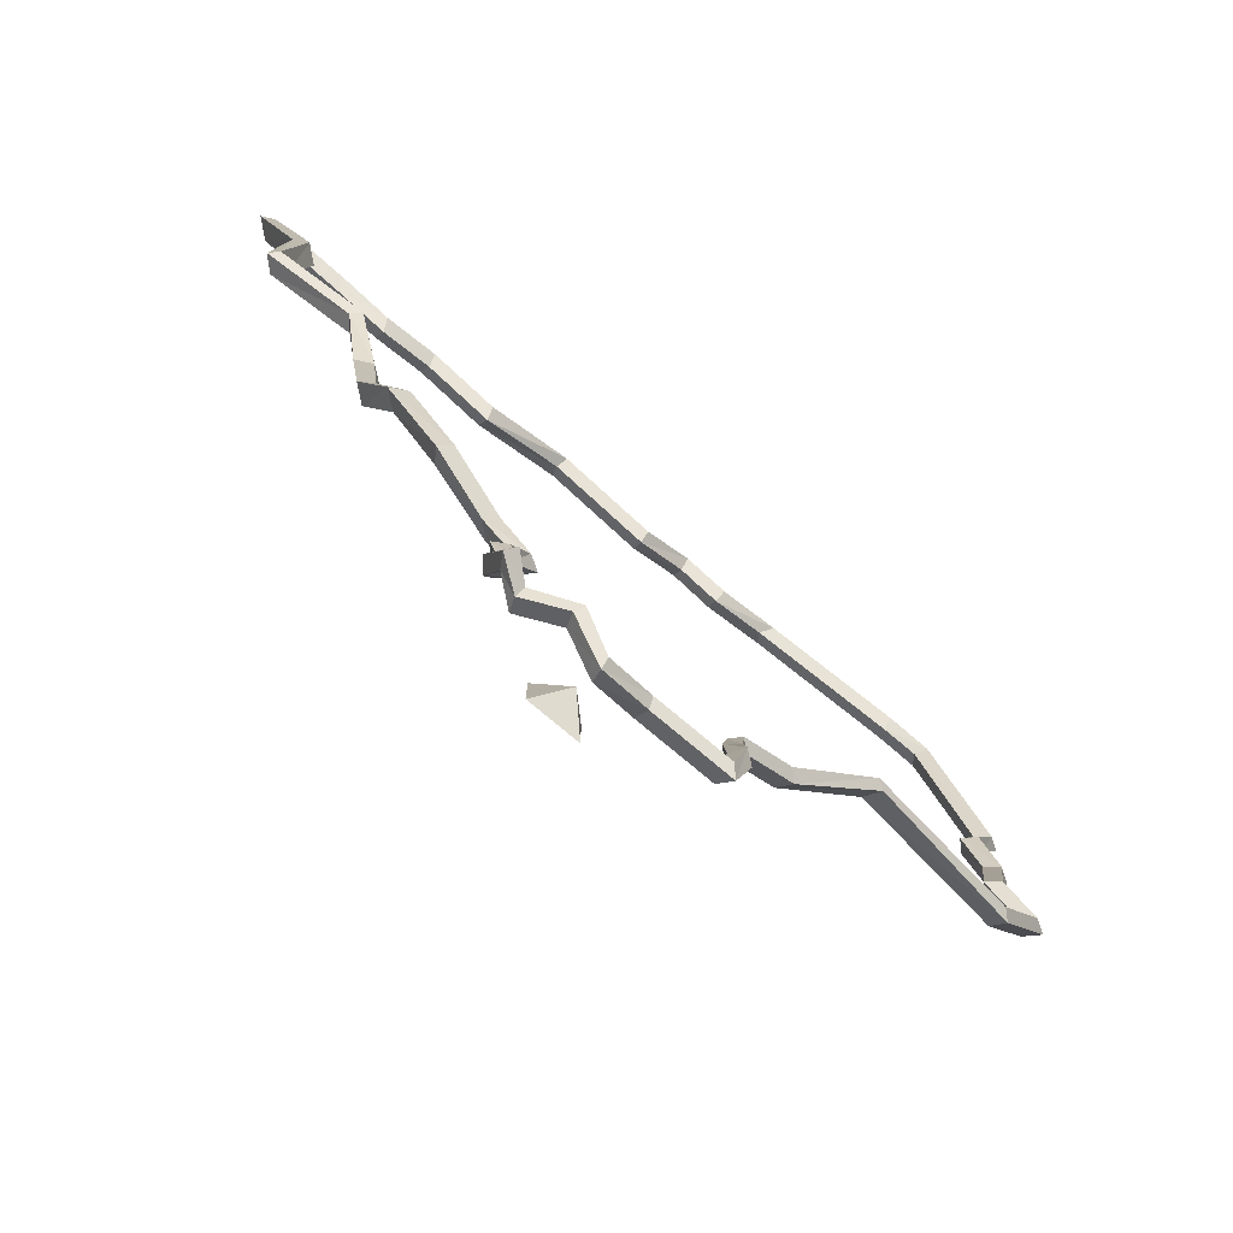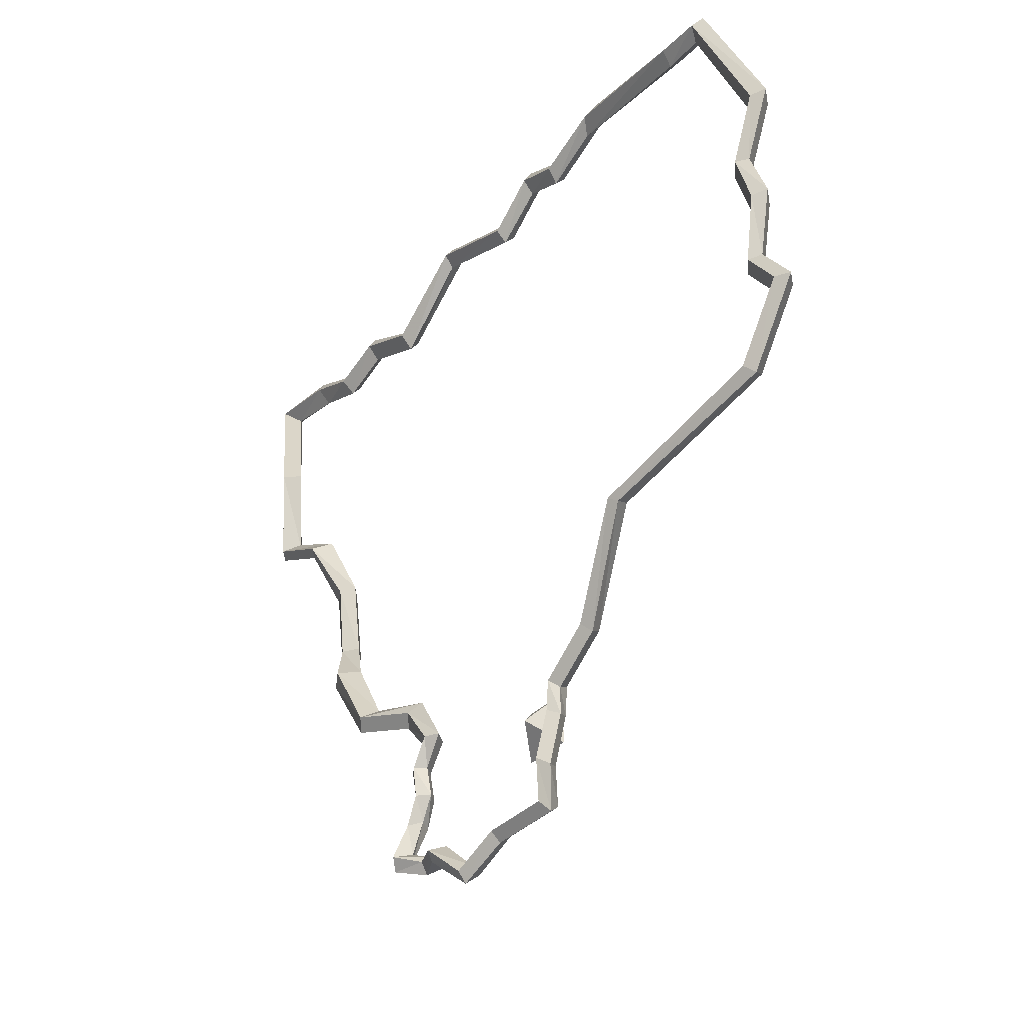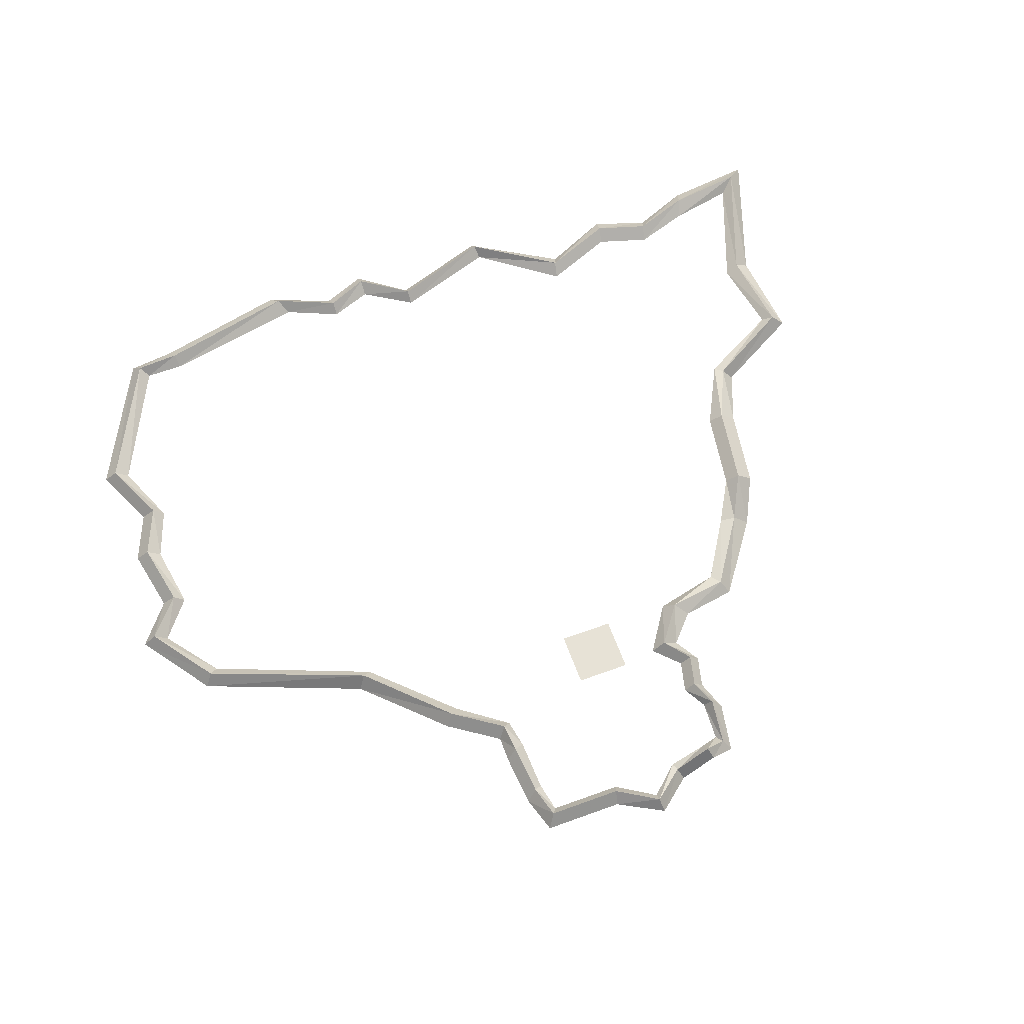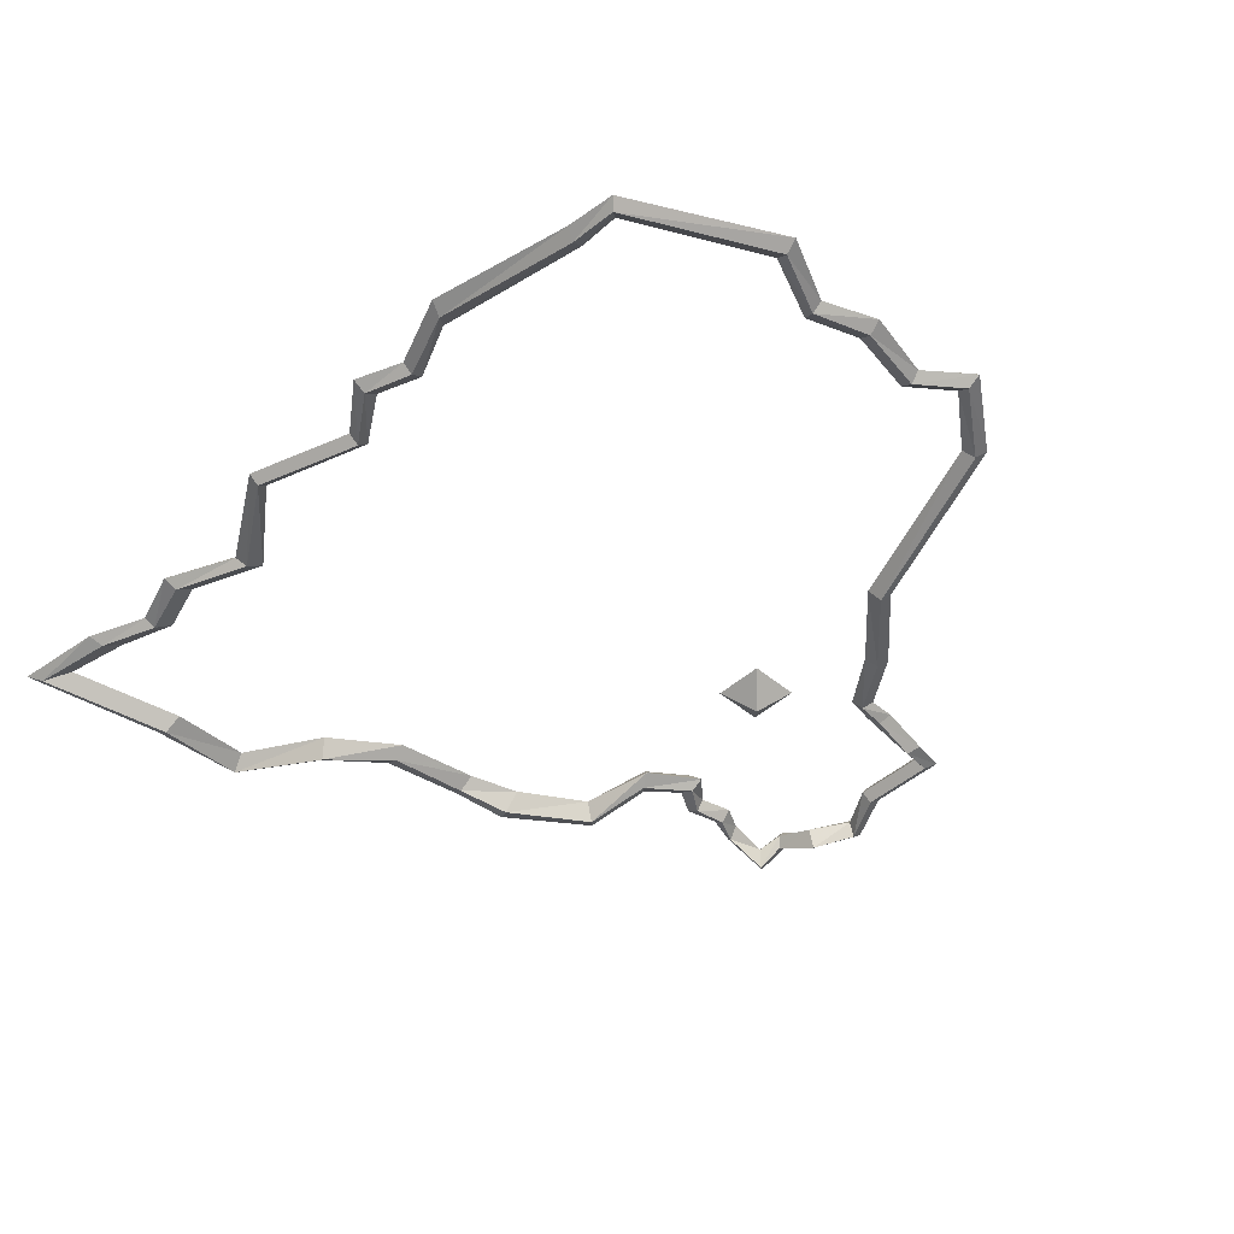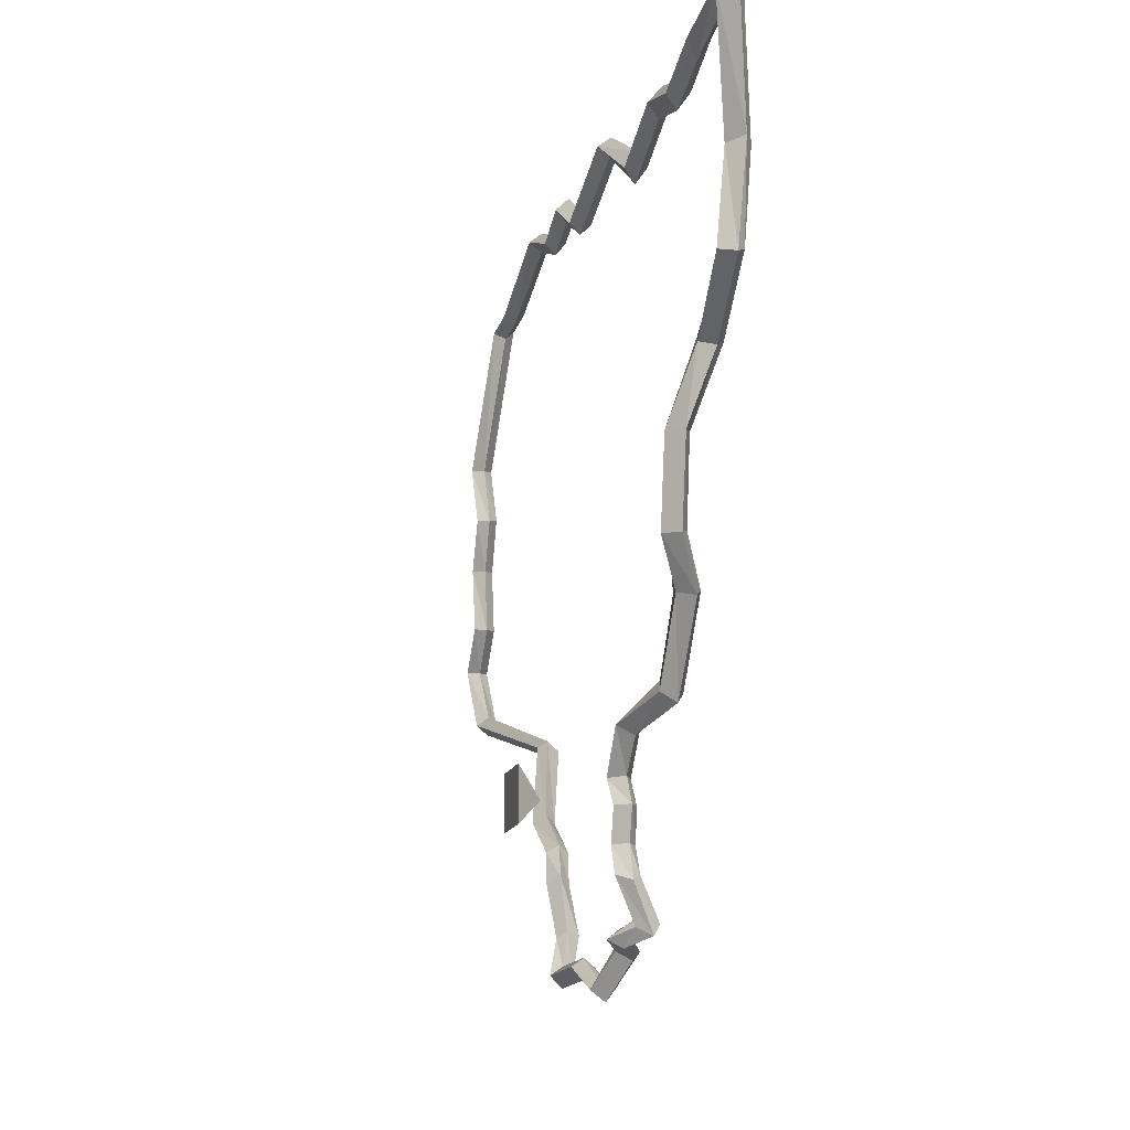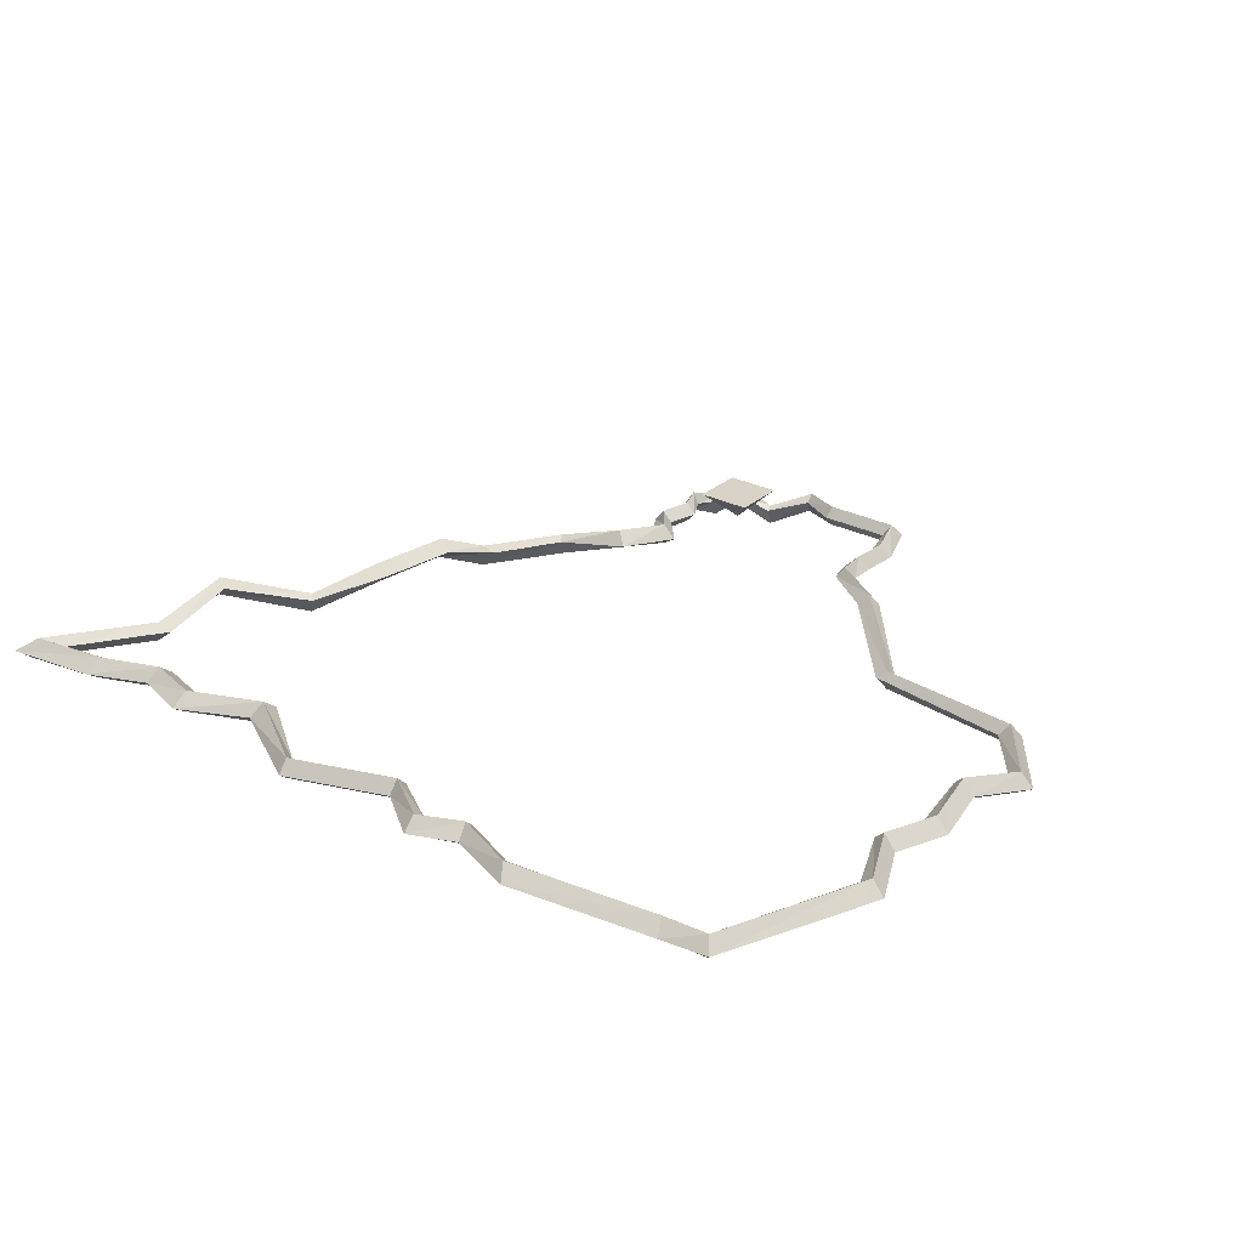
<metadata>
{"format":"obj","ext":"obj","renderer":"f3d","projection":"perspective","resolution":1024,"background":"white","views":[{"elev":-78.5,"azim":-39.9,"up":"+Z"},{"elev":-33.0,"azim":55.4,"up":"+Z"},{"elev":63.7,"azim":159.8,"up":"+Y"},{"elev":-45.1,"azim":45.8,"up":"+Y"},{"elev":-15.1,"azim":-104.7,"up":"+Z"},{"elev":27.9,"azim":37.7,"up":"+Y"}]}
</metadata>
<code>
v -0.7109 -0.04688 0.5234
v -0.75 -0.04688 0.7656
v -0.7891 -0.07812 0.7578
v -0.7578 -0.07812 0.5234
v -0.6406 -0.07812 0.3984
v -0.6875 -0.07031 0.3906
v -0.75 -0.01562 0.5156
v -0.7891 -0.01562 0.7578
v -0.8594 -0.07812 0.9766
v -0.8906 -0.1328 0.9531
v -0.9141 -0.1094 0.9375
v -0.8359 -0.05469 0.75
v -0.7969 -0.05469 0.5078
v -0.6875 -0.1328 0.3984
v -0.5234 -0.07812 0.2109
v -0.5469 -0.07031 0.1797
v -0.5703 -0.1094 0.1484
v -0.7344 -0.1094 0.375
v -0.8828 -0.07031 0.9531
v -1.102 -0.0625 1.102
v -1.148 -0.1016 1.086
v -1.172 -0.07812 1.07
v -1.133 -0.03906 1.086
v -0.5391 -0.1328 0.1797
v -0.3203 -0.05469 0.1562
v -0.3516 -0.01562 0.1328
v -0.3906 -0.05469 0.1016
v -0.3594 -0.07812 0.1328
v -0.2266 -0.05469 0.01562
v -0.2656 -0.01562 0.01562
v -0.3125 -0.05469 0.01562
v -0.2656 -0.07812 0.01562
v -0.2969 -0.04688 -0.0625
v -0.3281 -0.01562 -0.0625
v -0.3594 -0.05469 -0.0625
v -0.3203 -0.07812 -0.0625
v -0.2734 -0.04688 -0.1562
v -0.3047 -0.01562 -0.1562
v -0.3359 -0.05469 -0.1562
v -0.3047 -0.07812 -0.1562
v -0.3125 -0.04688 -0.2266
v -0.3359 -0.01562 -0.2344
v -0.3672 -0.05469 -0.25
v -0.3438 -0.07812 -0.2344
v -0.3125 -0.07812 -0.3359
v -0.3281 -0.07031 -0.3594
v -0.3516 -0.1094 -0.3828
v -0.3281 -0.1328 -0.3516
v -0.25 -0.04688 -0.3594
v -0.2578 -0.01562 -0.3828
v -0.2734 -0.05469 -0.4062
v -0.2656 -0.07812 -0.375
v -0.1406 -0.07812 -0.375
v -0.1484 -0.07031 -0.3984
v -0.1641 -0.1094 -0.4219
v -0.1484 -0.1328 -0.3984
v -0.04688 -0.05469 -0.4609
v -0.04688 -0.03125 -0.4844
v -0.05469 -0.07031 -0.5156
v -0.05469 -0.09375 -0.4844
v 0.07031 -0.04688 -0.3906
v 0.07812 -0.01562 -0.4141
v 0.08594 -0.05469 -0.4453
v 0.07812 -0.07812 -0.4141
v 0.2812 -0.04688 -0.3906
v 0.2969 -0.01562 -0.4141
v 0.3203 -0.05469 -0.4453
v 0.2969 -0.07812 -0.4141
v 0.2969 -0.0625 -0.2969
v 0.3203 -0.03906 -0.3125
v 0.3516 -0.07812 -0.3281
v 0.3203 -0.1016 -0.3047
v 0.3047 -0.04688 -0.1484
v 0.3359 -0.01562 -0.1641
v 0.3672 -0.05469 -0.1797
v 0.3359 -0.07812 -0.1641
v 0.3203 -0.04688 -0.0625
v 0.3438 -0.01562 -0.07812
v 0.3672 -0.05469 -0.1016
v 0.3438 -0.07812 -0.07812
v 0.4688 -0.04688 0.04688
v 0.4922 -0.01562 0.02344
v 0.5156 -0.05469 0
v 0.4922 -0.07812 0.02344
v 0.6953 -0.1094 0.2969
v 0.7188 -0.08594 0.2812
v 0.7422 -0.1328 0.2578
v 0.7188 -0.1484 0.2734
v 1.18 -0.04688 0.4609
v 1.203 -0.01562 0.4375
v 1.227 -0.05469 0.4141
v 1.203 -0.07812 0.4375
v 1.305 -0.04688 0.625
v 1.344 -0.01562 0.6328
v 1.383 -0.05469 0.6328
v 1.344 -0.07812 0.6328
v 1.211 -0.04688 0.7422
v 1.242 -0.01562 0.75
v 1.281 -0.05469 0.7578
v 1.25 -0.07812 0.75
v 1.242 -0.04688 0.9375
v 1.281 -0.01562 0.9453
v 1.32 -0.05469 0.9531
v 1.281 -0.07812 0.9453
v 1.188 -0.04688 1.086
v 1.219 -0.01562 1.094
v 1.258 -0.05469 1.102
v 1.227 -0.07812 1.102
v 1.266 -0.04688 1.273
v 1.305 -0.01562 1.281
v 1.344 -0.05469 1.289
v 1.305 -0.07812 1.281
v 1.086 -0.07031 1.656
v 1.109 -0.03906 1.68
v 1.133 -0.07812 1.711
v 1.109 -0.1016 1.688
v 0.9688 -0.07031 1.656
v 0.9766 -0.03906 1.688
v 0.9922 -0.07812 1.727
v 0.9766 -0.1016 1.695
v 0.5312 -0.04688 1.727
v 0.5547 -0.01562 1.766
v 0.5781 -0.05469 1.805
v 0.5625 -0.07812 1.766
v 0.3672 -0.04688 1.656
v 0.3672 -0.01562 1.688
v 0.375 -0.05469 1.727
v 0.375 -0.07812 1.695
v 0.2422 -0.04688 1.703
v 0.2422 -0.01562 1.742
v 0.2422 -0.05469 1.781
v 0.2422 -0.07812 1.742
v 0.09375 -0.04688 1.609
v 0.09375 -0.01562 1.641
v 0.09375 -0.05469 1.672
v 0.09375 -0.07812 1.641
v -0.2109 -0.04688 1.711
v -0.2031 -0.01562 1.742
v -0.2031 -0.05469 1.773
v -0.2031 -0.07812 1.742
v -0.4531 -0.04688 1.531
v -0.4609 -0.01562 1.57
v -0.4766 -0.05469 1.609
v -0.4609 -0.07812 1.578
v -0.6641 -0.04688 1.617
v -0.6719 -0.01562 1.656
v -0.6797 -0.05469 1.703
v -0.6719 -0.07812 1.664
v -0.8203 -0.04688 1.57
v -0.8281 -0.01562 1.609
v -0.8438 -0.05469 1.648
v -0.8359 -0.07812 1.617
v -0.9844 -0.04688 1.625
v -1 -0.01562 1.672
v -1.016 -0.05469 1.719
v -1 -0.07812 1.68
v -1.18 -0.04688 1.664
v -1.227 -0.01562 1.703
v -1.281 -0.05469 1.75
v -1.242 -0.07812 1.719
v -1.07 -0.09375 1.352
v -1.109 -0.07031 1.359
v -1.156 -0.1094 1.367
v -1.117 -0.1328 1.359
v 0 0.08594 0
v -0.07812 0.1641 -0.07812
v 0.07812 0.1641 -0.07812
v 0.07812 0.1641 0.07812
v -0.07812 0.1641 0.07812
f 1 2 3
f 1 3 4
f 1 4 5
f 1 5 6
f 1 6 7
f 1 7 2
f 2 7 8
f 2 8 9
f 2 9 10
f 2 10 3
f 3 10 11
f 3 11 12
f 3 12 4
f 4 12 13
f 4 13 14
f 4 14 5
f 5 14 15
f 5 15 16
f 5 16 6
f 6 16 17
f 6 17 18
f 6 18 7
f 7 18 13
f 7 13 8
f 8 13 12
f 8 12 19
f 8 19 9
f 9 19 20
f 9 20 21
f 9 21 10
f 10 21 22
f 10 22 11
f 11 22 23
f 11 23 19
f 11 19 12
f 15 14 24
f 15 24 25
f 15 25 26
f 15 26 16
f 16 26 27
f 16 27 17
f 17 27 28
f 17 28 24
f 17 24 18
f 18 24 14
f 18 14 13
f 25 24 28
f 25 28 29
f 25 29 30
f 25 30 26
f 26 30 31
f 26 31 27
f 27 31 32
f 27 32 28
f 28 32 29
f 29 32 33
f 29 33 34
f 29 34 30
f 30 34 35
f 30 35 31
f 31 35 36
f 31 36 32
f 32 36 33
f 33 36 37
f 33 37 38
f 33 38 34
f 34 38 39
f 34 39 35
f 35 39 40
f 35 40 36
f 36 40 37
f 37 40 41
f 37 41 42
f 37 42 38
f 38 42 43
f 38 43 39
f 39 43 44
f 39 44 40
f 40 44 41
f 41 44 45
f 41 45 46
f 41 46 42
f 42 46 47
f 42 47 43
f 43 47 48
f 43 48 44
f 44 48 45
f 45 48 49
f 45 49 50
f 45 50 46
f 46 50 51
f 46 51 47
f 47 51 52
f 47 52 48
f 48 52 49
f 49 52 53
f 49 53 54
f 49 54 50
f 50 54 55
f 50 55 51
f 51 55 56
f 51 56 52
f 52 56 53
f 53 56 57
f 53 57 58
f 53 58 54
f 54 58 59
f 54 59 55
f 55 59 60
f 55 60 56
f 56 60 57
f 57 60 61
f 57 61 62
f 57 62 58
f 58 62 63
f 58 63 59
f 59 63 64
f 59 64 60
f 60 64 61
f 61 64 65
f 61 65 66
f 61 66 62
f 62 66 67
f 62 67 63
f 63 67 68
f 63 68 64
f 64 68 65
f 65 68 69
f 65 69 70
f 65 70 66
f 66 70 71
f 66 71 67
f 67 71 72
f 67 72 68
f 68 72 69
f 69 72 73
f 69 73 74
f 69 74 70
f 70 74 75
f 70 75 71
f 71 75 76
f 71 76 72
f 72 76 73
f 73 76 77
f 73 77 78
f 73 78 74
f 74 78 79
f 74 79 75
f 75 79 80
f 75 80 76
f 76 80 77
f 77 80 81
f 77 81 82
f 77 82 78
f 78 82 83
f 78 83 79
f 79 83 84
f 79 84 80
f 80 84 81
f 81 84 85
f 81 85 86
f 81 86 82
f 82 86 87
f 82 87 83
f 83 87 88
f 83 88 84
f 84 88 85
f 85 88 89
f 85 89 90
f 85 90 86
f 86 90 91
f 86 91 87
f 87 91 92
f 87 92 88
f 88 92 89
f 89 92 93
f 89 93 94
f 89 94 90
f 90 94 95
f 90 95 91
f 91 95 96
f 91 96 92
f 92 96 93
f 93 96 97
f 93 97 98
f 93 98 94
f 94 98 99
f 94 99 95
f 95 99 100
f 95 100 96
f 96 100 97
f 97 100 101
f 97 101 102
f 97 102 98
f 98 102 103
f 98 103 99
f 99 103 104
f 99 104 100
f 100 104 101
f 101 104 105
f 101 105 106
f 101 106 102
f 102 106 107
f 102 107 103
f 103 107 108
f 103 108 104
f 104 108 105
f 105 108 109
f 105 109 110
f 105 110 106
f 106 110 111
f 106 111 107
f 107 111 112
f 107 112 108
f 108 112 109
f 109 112 113
f 109 113 114
f 109 114 110
f 110 114 115
f 110 115 111
f 111 115 116
f 111 116 112
f 112 116 113
f 113 116 117
f 113 117 118
f 113 118 114
f 114 118 119
f 114 119 115
f 115 119 120
f 115 120 116
f 116 120 117
f 117 120 121
f 117 121 122
f 117 122 118
f 118 122 123
f 118 123 119
f 119 123 124
f 119 124 120
f 120 124 121
f 121 124 125
f 121 125 126
f 121 126 122
f 122 126 127
f 122 127 123
f 123 127 128
f 123 128 124
f 124 128 125
f 125 128 129
f 125 129 130
f 125 130 126
f 126 130 131
f 126 131 127
f 127 131 132
f 127 132 128
f 128 132 129
f 129 132 133
f 129 133 134
f 129 134 130
f 130 134 135
f 130 135 131
f 131 135 136
f 131 136 132
f 132 136 133
f 133 136 137
f 133 137 138
f 133 138 134
f 134 138 139
f 134 139 135
f 135 139 140
f 135 140 136
f 136 140 137
f 137 140 141
f 137 141 142
f 137 142 138
f 138 142 143
f 138 143 139
f 139 143 144
f 139 144 140
f 140 144 141
f 141 144 145
f 141 145 146
f 141 146 142
f 142 146 147
f 142 147 143
f 143 147 148
f 143 148 144
f 144 148 145
f 145 148 149
f 145 149 150
f 145 150 146
f 146 150 151
f 146 151 147
f 147 151 152
f 147 152 148
f 148 152 149
f 149 152 153
f 149 153 154
f 149 154 150
f 150 154 155
f 150 155 151
f 151 155 156
f 151 156 152
f 152 156 153
f 153 156 157
f 153 157 158
f 153 158 154
f 154 158 159
f 154 159 155
f 155 159 160
f 155 160 156
f 156 160 157
f 157 160 161
f 157 161 162
f 157 162 158
f 158 162 163
f 158 163 159
f 159 163 164
f 159 164 160
f 160 164 161
f 161 164 20
f 161 20 23
f 161 23 162
f 162 23 22
f 162 22 163
f 163 22 21
f 163 21 164
f 164 21 20
f 20 19 23
f 165 166 167
f 165 167 168
f 165 168 169
f 165 169 166
f 166 169 167
f 167 169 168

</code>
